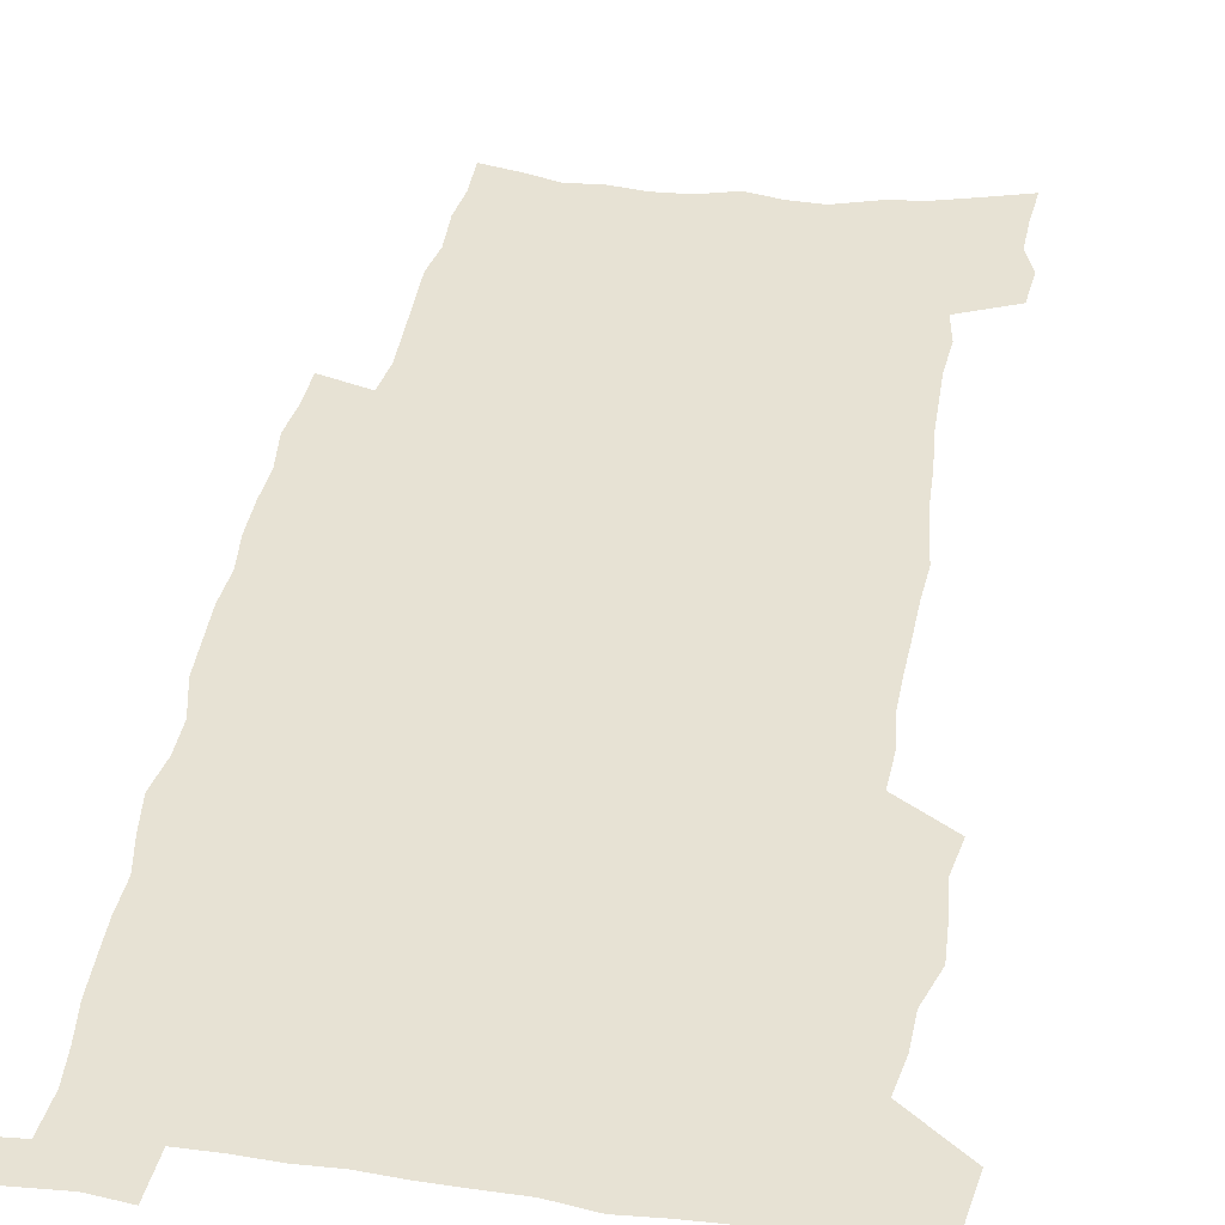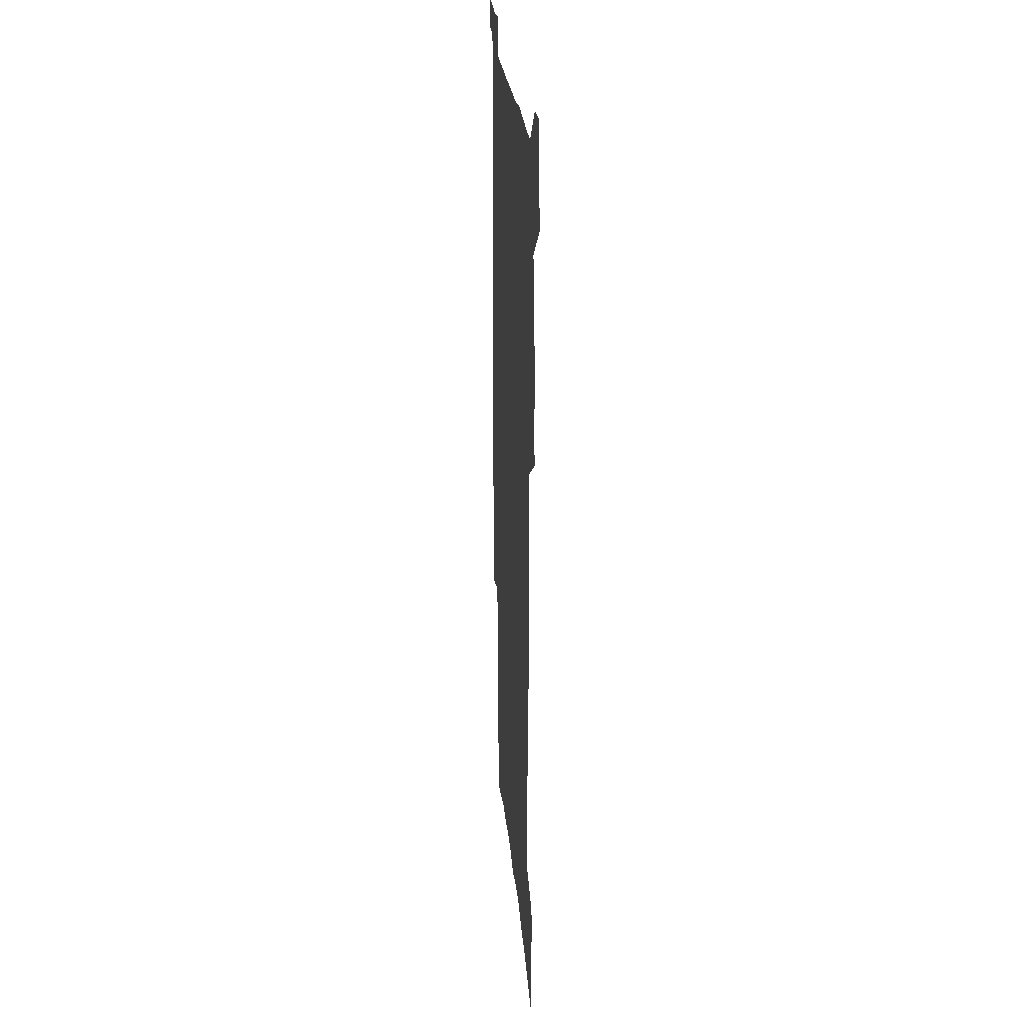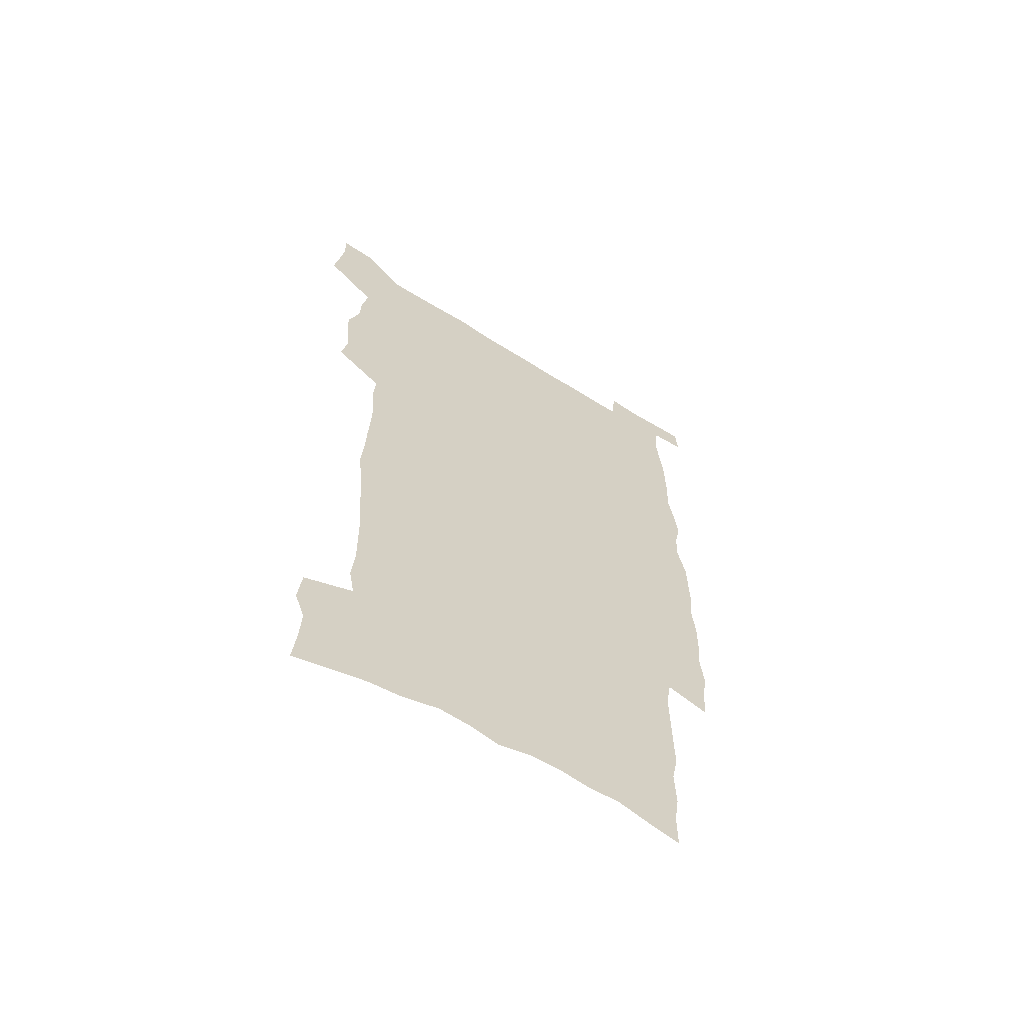
<metadata>
{"format":"obj","ext":"obj","renderer":"f3d","projection":"perspective","resolution":1024,"background":"white","views":[{"elev":40.0,"azim":-170.5,"up":"+Z"},{"elev":26.3,"azim":-95.4,"up":"+Y"},{"elev":-63.4,"azim":-32.2,"up":"+Y"}]}
</metadata>
<code>
v 442.8 555.8 0
v 445.1 570.3 0
v 447.2 584.7 0
v 447.1 599.7 0
v 460.9 148.5 0
v 462.6 165.3 0
v 463.1 180.8 0
v 458.6 193.1 0
v 460.3 209.6 0
v 456.9 446.5 0
v 459.7 462.3 0
v 458.3 477.5 0
v 457.6 492.5 0
v 462.7 508.2 0
v 463.4 523.1 0
v 466 537.9 0
v 464.3 553.4 0
v 464.9 568.2 0
v 464.8 583.1 0
v 463.5 598.7 0
v 478 153.9 0
v 480.5 171.6 0
v 482.8 188.5 0
v 478.8 200.7 0
v 482.5 219.5 0
v 480.1 233 0
v 481.5 249.6 0
v 481.3 264.8 0
v 481.2 280.1 0
v 479.8 294.8 0
v 479.3 309.9 0
v 478.2 324.9 0
v 476.4 339.6 0
v 477.6 355.7 0
v 478.1 371.4 0
v 478.9 387.1 0
v 479.2 402.4 0
v 477.8 417.3 0
v 478.6 432.7 0
v 476.8 447.7 0
v 478.7 463.1 0
v 476.5 478.1 0
v 479.8 493.2 0
v 480.9 507.9 0
v 480.1 522.5 0
v 483.3 537 0
v 481.8 552.3 0
v 481.2 567.3 0
v 481.5 581.8 0
v 494.4 158.7 0
v 496.2 176 0
v 495.7 190.4 0
v 496.6 206.6 0
v 499 224.3 0
v 496.7 237.7 0
v 499.6 255.1 0
v 499.1 269.9 0
v 499.7 285.5 0
v 499.4 300.2 0
v 497.9 314.5 0
v 497 329.3 0
v 496.8 344.4 0
v 496.2 359.3 0
v 497.4 375.1 0
v 497.7 390 0
v 496.9 404.6 0
v 497 419.4 0
v 496.6 434.2 0
v 495.5 448.9 0
v 496.7 464 0
v 497.4 478.7 0
v 497.1 493.2 0
v 498.6 507.7 0
v 498.5 522.2 0
v 499.2 536.4 0
v 500 550.4 0
v 497.8 566.3 0
v 496.4 582.2 0
v 509 160.6 0
v 510.7 178.3 0
v 510.3 193.1 0
v 515.8 215 0
v 515.9 229.5 0
v 515.6 244 0
v 515 258.3 0
v 515.1 273.4 0
v 516.1 289.2 0
v 514.3 302.7 0
v 513.5 317.2 0
v 513.7 332.5 0
v 512 346.6 0
v 512.6 361.7 0
v 514.6 377.8 0
v 514.1 391.9 0
v 513.6 406.2 0
v 512.8 420.5 0
v 513.6 435.4 0
v 513.9 450.1 0
v 513.7 464.6 0
v 514.3 479 0
v 514 493.3 0
v 513.9 507.6 0
v 514.3 521.8 0
v 514.5 536 0
v 514.7 550.2 0
v 513.7 565.3 0
v 511.3 582.7 0
v 525.9 166.1 0
v 526.1 181.8 0
v 528.4 200.6 0
v 530.1 217.9 0
v 529.6 231.3 0
v 531.6 248.2 0
v 529.8 261 0
v 530.1 276 0
v 530 290.7 0
v 529.4 305.1 0
v 528.2 319 0
v 529.5 335.4 0
v 529.5 349.8 0
v 528.3 363.7 0
v 528.6 378.4 0
v 529.2 393.2 0
v 528.9 407.2 0
v 529.1 421.6 0
v 527.8 435.9 0
v 529 450.8 0
v 529.3 465.1 0
v 529.4 479.2 0
v 529.7 493.3 0
v 529.5 507.5 0
v 529.4 521.5 0
v 530.4 535.3 0
v 529.5 550.1 0
v 528.3 565.6 0
v 526 583.9 0
v 539.6 165.7 0
v 541.6 186.2 0
v 542.4 202.3 0
v 543 217.7 0
v 544.2 234.6 0
v 544.4 249.1 0
v 543.9 262.4 0
v 544.3 277.1 0
v 544.4 292.4 0
v 543.8 306.9 0
v 543.4 321.4 0
v 543.4 336.1 0
v 543.5 351 0
v 543.3 365.2 0
v 543.2 379.5 0
v 543.1 393.6 0
v 542.5 407.2 0
v 544.2 422.9 0
v 543.4 436.9 0
v 543.9 451.4 0
v 543.9 465.4 0
v 543 479.5 0
v 544.2 493.7 0
v 544 507.6 0
v 544.9 521.4 0
v 544.2 536.2 0
v 543.9 550.3 0
v 543.3 565.3 0
v 542.2 581.6 0
v 553.4 162.9 0
v 555.2 185.2 0
v 555.8 201.6 0
v 556.6 218.8 0
v 557.4 235.1 0
v 557.5 249.4 0
v 558.2 264.2 0
v 557.7 277.1 0
v 558.2 294.5 0
v 557.6 307.9 0
v 557.4 322.2 0
v 557.4 336.8 0
v 557.3 351.4 0
v 557.3 365.9 0
v 557.3 380.2 0
v 557.5 394.2 0
v 557.8 409 0
v 558 423.2 0
v 558 437.4 0
v 558.3 451.7 0
v 558.5 465.8 0
v 558.1 479.8 0
v 558.7 493.8 0
v 558.4 507.7 0
v 558.6 521.4 0
v 558.6 535.7 0
v 558.3 550.2 0
v 558 564.8 0
v 556.9 581.5 0
v 568.4 167.3 0
v 569.3 187.2 0
v 570 204.1 0
v 570.4 221.1 0
v 570.6 235 0
v 570.9 251 0
v 571 264.3 0
v 570.9 277.5 0
v 571.3 294.8 0
v 571.6 308.8 0
v 571.4 322.9 0
v 571.4 337.9 0
v 571.3 352.1 0
v 571.1 366.6 0
v 570.9 379.9 0
v 571.9 395.6 0
v 572 409.5 0
v 572.1 423.4 0
v 572.1 437.5 0
v 572.2 451.5 0
v 572.5 466.1 0
v 572.5 479.9 0
v 572.6 493.9 0
v 572.6 507.7 0
v 572.4 521.9 0
v 572.8 535.4 0
v 572.4 550.8 0
v 572.4 565.1 0
v 571.7 581.3 0
v 582.5 168.1 0
v 582.8 187.1 0
v 583.7 201.9 0
v 583.8 219.2 0
v 584 235.2 0
v 584.5 249.3 0
v 584.3 264 0
v 584.5 277.6 0
v 585.6 292.3 0
v 585.2 308.8 0
v 585.2 322.8 0
v 585.2 337.8 0
v 585.2 352.5 0
v 585 367.2 0
v 585.5 381.8 0
v 585.6 395.7 0
v 585.7 410.1 0
v 586.1 423.6 0
v 586.2 437.7 0
v 586.2 451.7 0
v 586.3 466 0
v 586.6 480 0
v 586.6 494 0
v 586.6 507.9 0
v 586.6 521.8 0
v 586.7 536.1 0
v 587 550 0
v 586.8 564.8 0
v 586.5 580.4 0
v 596.5 166.5 0
v 596.6 184 0
v 597.5 200.6 0
v 597.1 219.4 0
v 597.8 233.5 0
v 598.1 248.2 0
v 598.2 263 0
v 598.1 278.8 0
v 599.4 291.6 0
v 598.9 308.4 0
v 599.1 322.7 0
v 599.3 336.7 0
v 599 352.9 0
v 599 367.4 0
v 599.2 381.5 0
v 599.5 395.6 0
v 600 409.6 0
v 600 423.8 0
v 600.1 437.7 0
v 600.2 451.7 0
v 600.6 465.4 0
v 600.7 480.1 0
v 600.7 494.1 0
v 600.6 508 0
v 600.7 522.1 0
v 600.8 536 0
v 601.2 550.5 0
v 601.2 564.9 0
v 601 581 0
v 610.3 167.6 0
v 609.8 186.9 0
v 611.8 199.1 0
v 611.3 216.5 0
v 611.6 231.6 0
v 612.4 246 0
v 612.7 261 0
v 612.6 276.7 0
v 613.1 291.2 0
v 612.4 308.2 0
v 613.2 321.9 0
v 613.1 337 0
v 613.6 351.4 0
v 613.3 366.3 0
v 613.6 380.6 0
v 613.8 394.9 0
v 614.1 409.2 0
v 614.5 423.3 0
v 614.3 437.6 0
v 614.8 451.7 0
v 614.3 467.1 0
v 615.2 480.7 0
v 614.8 494.4 0
v 614.9 508.3 0
v 615 522.4 0
v 614.2 535.7 0
v 615.4 551 0
v 615.2 564.6 0
v 615.4 580.4 0
v 624.9 163.7 0
v 624.2 182.3 0
v 625.9 196.3 0
v 625.7 213.3 0
v 625.9 229.1 0
v 627 243.6 0
v 627.1 259.2 0
v 627 275 0
v 627.4 290.1 0
v 626.5 306.2 0
v 628.1 320.1 0
v 628.2 335 0
v 628.1 350.1 0
v 628.5 364.6 0
v 628.1 379.5 0
v 628.8 393.7 0
v 629.5 408 0
v 630.1 422.5 0
v 629.5 437.2 0
v 629.3 451.8 0
v 628.1 466.5 0
v 630 480.5 0
v 629.8 494.5 0
v 630.9 508.9 0
v 630.1 523 0
v 629.4 537 0
v 629.8 551.3 0
v 629.6 565.4 0
v 629.9 580.6 0
v 631.4 598.9 0
v 639.2 160.7 0
v 639.2 177.6 0
v 641.2 191.8 0
v 640.7 209.4 0
v 643.4 223.4 0
v 643.2 239.4 0
v 643 255.4 0
v 642.9 271.4 0
v 645.2 285.6 0
v 644 302.1 0
v 644.4 317.2 0
v 643.4 333 0
v 645 347.3 0
v 644.3 362.6 0
v 645.7 376.9 0
v 646 391.6 0
v 647 406.3 0
v 645.9 421.5 0
v 646.1 436.3 0
v 645.3 451.3 0
v 645.3 466 0
v 643.9 480.6 0
v 644.6 494.5 0
v 646.3 509.2 0
v 645.1 523.5 0
v 643.8 537.4 0
v 645.4 552 0
v 643.9 566.1 0
v 644.5 581 0
v 645.9 597.2 0
v 664.5 280.1 0
v 665.3 295.6 0
v 667.5 310.4 0
v 665.8 327 0
v 666.9 342.1 0
v 667.2 357.5 0
v 665.7 373.5 0
v 667.1 388.3 0
v 666.8 403.5 0
v 666.5 418.8 0
v 662.9 435.5 0
v 663.3 450.2 0
v 666.1 464.8 0
v 664.3 479.8 0
v 661.7 494.9 0
v 662.5 509.6 0
v 662.3 524.1 0
v 662 538.6 0
v 660.3 553.1 0
v 659.3 567.3 0
v 661 583.5 0
v 660.9 598.2 0
v 676.5 584.8 0
v 675.8 599.1 0
f 16 17 1
f 1 17 2
f 17 18 2
f 2 18 3
f 18 19 3
f 3 19 4
f 19 20 4
f 5 21 6
f 21 22 6
f 6 22 7
f 22 23 7
f 7 23 8
f 23 24 8
f 8 24 9
f 24 25 9
f 39 40 10
f 10 40 11
f 40 41 11
f 11 41 12
f 41 42 12
f 12 42 13
f 42 43 13
f 13 43 14
f 43 44 14
f 14 44 15
f 44 45 15
f 15 45 16
f 45 46 16
f 16 46 17
f 46 47 17
f 17 47 18
f 47 48 18
f 18 48 19
f 48 49 19
f 19 49 20
f 21 50 22
f 50 51 22
f 22 51 23
f 51 52 23
f 23 52 24
f 52 53 24
f 24 53 25
f 53 54 25
f 25 54 26
f 54 55 26
f 26 55 27
f 55 56 27
f 27 56 28
f 56 57 28
f 28 57 29
f 57 58 29
f 29 58 30
f 58 59 30
f 30 59 31
f 59 60 31
f 31 60 32
f 60 61 32
f 32 61 33
f 61 62 33
f 33 62 34
f 62 63 34
f 34 63 35
f 63 64 35
f 35 64 36
f 64 65 36
f 36 65 37
f 65 66 37
f 37 66 38
f 66 67 38
f 38 67 39
f 67 68 39
f 39 68 40
f 68 69 40
f 40 69 41
f 69 70 41
f 41 70 42
f 70 71 42
f 42 71 43
f 71 72 43
f 43 72 44
f 72 73 44
f 44 73 45
f 73 74 45
f 45 74 46
f 74 75 46
f 46 75 47
f 75 76 47
f 47 76 48
f 76 77 48
f 48 77 49
f 77 78 49
f 50 79 51
f 79 80 51
f 51 80 52
f 80 81 52
f 52 81 53
f 81 82 53
f 53 82 54
f 82 83 54
f 54 83 55
f 83 84 55
f 55 84 56
f 84 85 56
f 56 85 57
f 85 86 57
f 57 86 58
f 86 87 58
f 58 87 59
f 87 88 59
f 59 88 60
f 88 89 60
f 60 89 61
f 89 90 61
f 61 90 62
f 90 91 62
f 62 91 63
f 91 92 63
f 63 92 64
f 92 93 64
f 64 93 65
f 93 94 65
f 65 94 66
f 94 95 66
f 66 95 67
f 95 96 67
f 67 96 68
f 96 97 68
f 68 97 69
f 97 98 69
f 69 98 70
f 98 99 70
f 70 99 71
f 99 100 71
f 71 100 72
f 100 101 72
f 72 101 73
f 101 102 73
f 73 102 74
f 102 103 74
f 74 103 75
f 103 104 75
f 75 104 76
f 104 105 76
f 76 105 77
f 105 106 77
f 77 106 78
f 106 107 78
f 79 108 80
f 108 109 80
f 80 109 81
f 109 110 81
f 81 110 82
f 110 111 82
f 82 111 83
f 111 112 83
f 83 112 84
f 112 113 84
f 84 113 85
f 113 114 85
f 85 114 86
f 114 115 86
f 86 115 87
f 115 116 87
f 87 116 88
f 116 117 88
f 88 117 89
f 117 118 89
f 89 118 90
f 118 119 90
f 90 119 91
f 119 120 91
f 91 120 92
f 120 121 92
f 92 121 93
f 121 122 93
f 93 122 94
f 122 123 94
f 94 123 95
f 123 124 95
f 95 124 96
f 124 125 96
f 96 125 97
f 125 126 97
f 97 126 98
f 126 127 98
f 98 127 99
f 127 128 99
f 99 128 100
f 128 129 100
f 100 129 101
f 129 130 101
f 101 130 102
f 130 131 102
f 102 131 103
f 131 132 103
f 103 132 104
f 132 133 104
f 104 133 105
f 133 134 105
f 105 134 106
f 134 135 106
f 106 135 107
f 135 136 107
f 108 137 109
f 137 138 109
f 109 138 110
f 138 139 110
f 110 139 111
f 139 140 111
f 111 140 112
f 140 141 112
f 112 141 113
f 141 142 113
f 113 142 114
f 142 143 114
f 114 143 115
f 143 144 115
f 115 144 116
f 144 145 116
f 116 145 117
f 145 146 117
f 117 146 118
f 146 147 118
f 118 147 119
f 147 148 119
f 119 148 120
f 148 149 120
f 120 149 121
f 149 150 121
f 121 150 122
f 150 151 122
f 122 151 123
f 151 152 123
f 123 152 124
f 152 153 124
f 124 153 125
f 153 154 125
f 125 154 126
f 154 155 126
f 126 155 127
f 155 156 127
f 127 156 128
f 156 157 128
f 128 157 129
f 157 158 129
f 129 158 130
f 158 159 130
f 130 159 131
f 159 160 131
f 131 160 132
f 160 161 132
f 132 161 133
f 161 162 133
f 133 162 134
f 162 163 134
f 134 163 135
f 163 164 135
f 135 164 136
f 164 165 136
f 137 166 138
f 166 167 138
f 138 167 139
f 167 168 139
f 139 168 140
f 168 169 140
f 140 169 141
f 169 170 141
f 141 170 142
f 170 171 142
f 142 171 143
f 171 172 143
f 143 172 144
f 172 173 144
f 144 173 145
f 173 174 145
f 145 174 146
f 174 175 146
f 146 175 147
f 175 176 147
f 147 176 148
f 176 177 148
f 148 177 149
f 177 178 149
f 149 178 150
f 178 179 150
f 150 179 151
f 179 180 151
f 151 180 152
f 180 181 152
f 152 181 153
f 181 182 153
f 153 182 154
f 182 183 154
f 154 183 155
f 183 184 155
f 155 184 156
f 184 185 156
f 156 185 157
f 185 186 157
f 157 186 158
f 186 187 158
f 158 187 159
f 187 188 159
f 159 188 160
f 188 189 160
f 160 189 161
f 189 190 161
f 161 190 162
f 190 191 162
f 162 191 163
f 191 192 163
f 163 192 164
f 192 193 164
f 164 193 165
f 193 194 165
f 166 195 167
f 195 196 167
f 167 196 168
f 196 197 168
f 168 197 169
f 197 198 169
f 169 198 170
f 198 199 170
f 170 199 171
f 199 200 171
f 171 200 172
f 200 201 172
f 172 201 173
f 201 202 173
f 173 202 174
f 202 203 174
f 174 203 175
f 203 204 175
f 175 204 176
f 204 205 176
f 176 205 177
f 205 206 177
f 177 206 178
f 206 207 178
f 178 207 179
f 207 208 179
f 179 208 180
f 208 209 180
f 180 209 181
f 209 210 181
f 181 210 182
f 210 211 182
f 182 211 183
f 211 212 183
f 183 212 184
f 212 213 184
f 184 213 185
f 213 214 185
f 185 214 186
f 214 215 186
f 186 215 187
f 215 216 187
f 187 216 188
f 216 217 188
f 188 217 189
f 217 218 189
f 189 218 190
f 218 219 190
f 190 219 191
f 219 220 191
f 191 220 192
f 220 221 192
f 192 221 193
f 221 222 193
f 193 222 194
f 222 223 194
f 195 224 196
f 224 225 196
f 196 225 197
f 225 226 197
f 197 226 198
f 226 227 198
f 198 227 199
f 227 228 199
f 199 228 200
f 228 229 200
f 200 229 201
f 229 230 201
f 201 230 202
f 230 231 202
f 202 231 203
f 231 232 203
f 203 232 204
f 232 233 204
f 204 233 205
f 233 234 205
f 205 234 206
f 234 235 206
f 206 235 207
f 235 236 207
f 207 236 208
f 236 237 208
f 208 237 209
f 237 238 209
f 209 238 210
f 238 239 210
f 210 239 211
f 239 240 211
f 211 240 212
f 240 241 212
f 212 241 213
f 241 242 213
f 213 242 214
f 242 243 214
f 214 243 215
f 243 244 215
f 215 244 216
f 244 245 216
f 216 245 217
f 245 246 217
f 217 246 218
f 246 247 218
f 218 247 219
f 247 248 219
f 219 248 220
f 248 249 220
f 220 249 221
f 249 250 221
f 221 250 222
f 250 251 222
f 222 251 223
f 251 252 223
f 224 253 225
f 253 254 225
f 225 254 226
f 254 255 226
f 226 255 227
f 255 256 227
f 227 256 228
f 256 257 228
f 228 257 229
f 257 258 229
f 229 258 230
f 258 259 230
f 230 259 231
f 259 260 231
f 231 260 232
f 260 261 232
f 232 261 233
f 261 262 233
f 233 262 234
f 262 263 234
f 234 263 235
f 263 264 235
f 235 264 236
f 264 265 236
f 236 265 237
f 265 266 237
f 237 266 238
f 266 267 238
f 238 267 239
f 267 268 239
f 239 268 240
f 268 269 240
f 240 269 241
f 269 270 241
f 241 270 242
f 270 271 242
f 242 271 243
f 271 272 243
f 243 272 244
f 272 273 244
f 244 273 245
f 273 274 245
f 245 274 246
f 274 275 246
f 246 275 247
f 275 276 247
f 247 276 248
f 276 277 248
f 248 277 249
f 277 278 249
f 249 278 250
f 278 279 250
f 250 279 251
f 279 280 251
f 251 280 252
f 280 281 252
f 253 282 254
f 282 283 254
f 254 283 255
f 283 284 255
f 255 284 256
f 284 285 256
f 256 285 257
f 285 286 257
f 257 286 258
f 286 287 258
f 258 287 259
f 287 288 259
f 259 288 260
f 288 289 260
f 260 289 261
f 289 290 261
f 261 290 262
f 290 291 262
f 262 291 263
f 291 292 263
f 263 292 264
f 292 293 264
f 264 293 265
f 293 294 265
f 265 294 266
f 294 295 266
f 266 295 267
f 295 296 267
f 267 296 268
f 296 297 268
f 268 297 269
f 297 298 269
f 269 298 270
f 298 299 270
f 270 299 271
f 299 300 271
f 271 300 272
f 300 301 272
f 272 301 273
f 301 302 273
f 273 302 274
f 302 303 274
f 274 303 275
f 303 304 275
f 275 304 276
f 304 305 276
f 276 305 277
f 305 306 277
f 277 306 278
f 306 307 278
f 278 307 279
f 307 308 279
f 279 308 280
f 308 309 280
f 280 309 281
f 309 310 281
f 282 311 283
f 311 312 283
f 283 312 284
f 312 313 284
f 284 313 285
f 313 314 285
f 285 314 286
f 314 315 286
f 286 315 287
f 315 316 287
f 287 316 288
f 316 317 288
f 288 317 289
f 317 318 289
f 289 318 290
f 318 319 290
f 290 319 291
f 319 320 291
f 291 320 292
f 320 321 292
f 292 321 293
f 321 322 293
f 293 322 294
f 322 323 294
f 294 323 295
f 323 324 295
f 295 324 296
f 324 325 296
f 296 325 297
f 325 326 297
f 297 326 298
f 326 327 298
f 298 327 299
f 327 328 299
f 299 328 300
f 328 329 300
f 300 329 301
f 329 330 301
f 301 330 302
f 330 331 302
f 302 331 303
f 331 332 303
f 303 332 304
f 332 333 304
f 304 333 305
f 333 334 305
f 305 334 306
f 334 335 306
f 306 335 307
f 335 336 307
f 307 336 308
f 336 337 308
f 308 337 309
f 337 338 309
f 309 338 310
f 338 339 310
f 311 341 312
f 341 342 312
f 312 342 313
f 342 343 313
f 313 343 314
f 343 344 314
f 314 344 315
f 344 345 315
f 315 345 316
f 345 346 316
f 316 346 317
f 346 347 317
f 317 347 318
f 347 348 318
f 318 348 319
f 348 349 319
f 319 349 320
f 349 350 320
f 320 350 321
f 350 351 321
f 321 351 322
f 351 352 322
f 322 352 323
f 352 353 323
f 323 353 324
f 353 354 324
f 324 354 325
f 354 355 325
f 325 355 326
f 355 356 326
f 326 356 327
f 356 357 327
f 327 357 328
f 357 358 328
f 328 358 329
f 358 359 329
f 329 359 330
f 359 360 330
f 330 360 331
f 360 361 331
f 331 361 332
f 361 362 332
f 332 362 333
f 362 363 333
f 333 363 334
f 363 364 334
f 334 364 335
f 364 365 335
f 335 365 336
f 365 366 336
f 336 366 337
f 366 367 337
f 337 367 338
f 367 368 338
f 338 368 339
f 368 369 339
f 339 369 340
f 369 370 340
f 349 371 350
f 371 372 350
f 350 372 351
f 372 373 351
f 351 373 352
f 373 374 352
f 352 374 353
f 374 375 353
f 353 375 354
f 375 376 354
f 354 376 355
f 376 377 355
f 355 377 356
f 377 378 356
f 356 378 357
f 378 379 357
f 357 379 358
f 379 380 358
f 358 380 359
f 380 381 359
f 359 381 360
f 381 382 360
f 360 382 361
f 382 383 361
f 361 383 362
f 383 384 362
f 362 384 363
f 384 385 363
f 363 385 364
f 385 386 364
f 364 386 365
f 386 387 365
f 365 387 366
f 387 388 366
f 366 388 367
f 388 389 367
f 367 389 368
f 389 390 368
f 368 390 369
f 390 391 369
f 369 391 370
f 391 392 370
f 391 393 392
f 393 394 392

</code>
